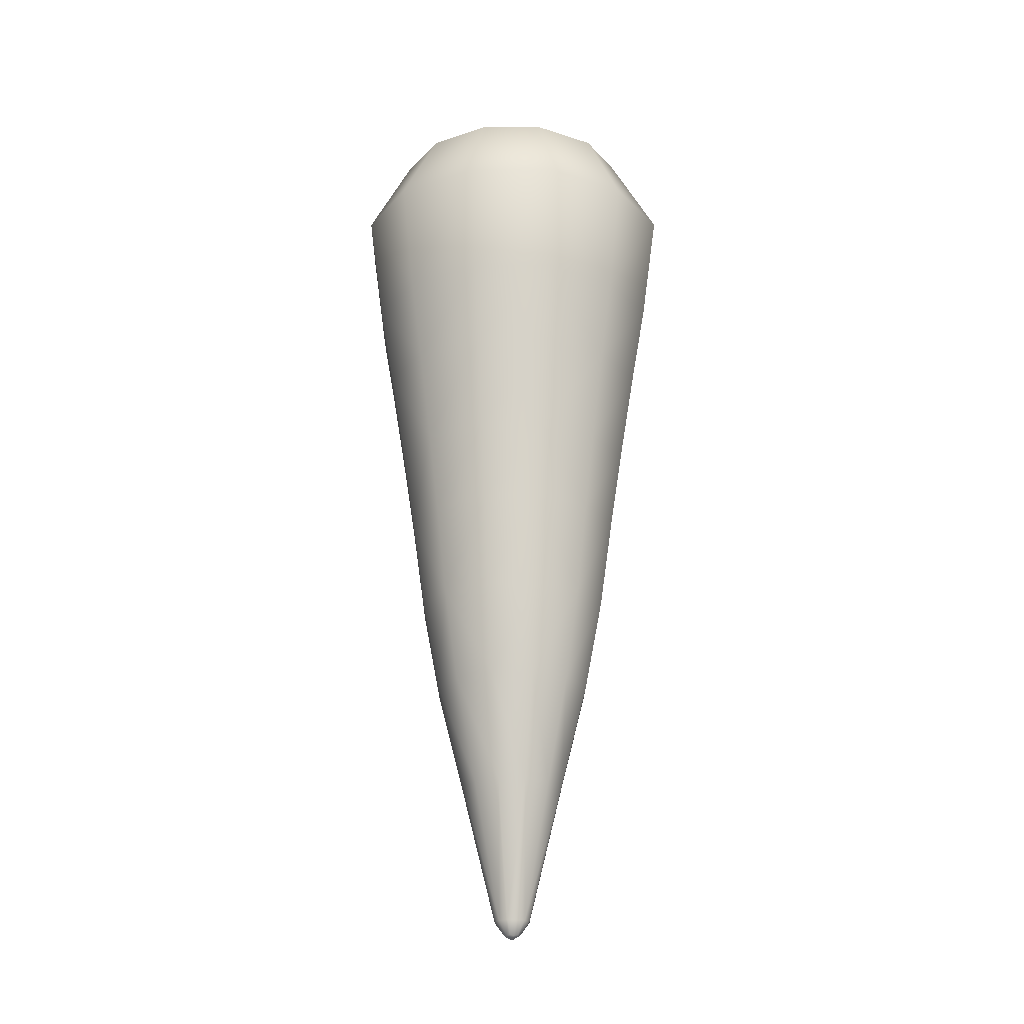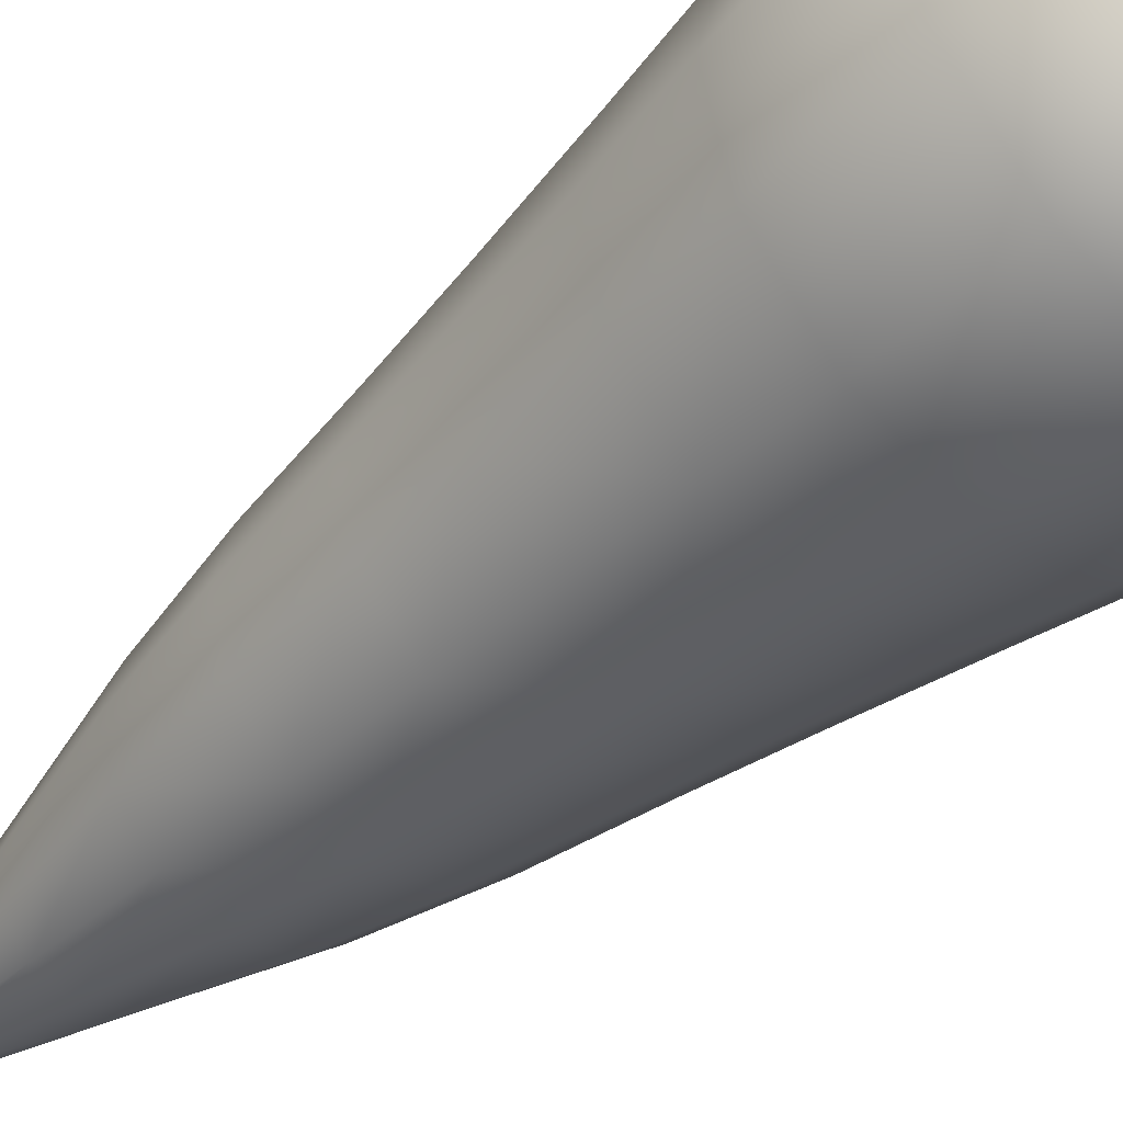
<metadata>
{"format":"obj","ext":"obj","renderer":"f3d","projection":"perspective","resolution":1024,"background":"white","views":[{"elev":-21.3,"azim":-134.9,"up":"+Y"},{"elev":-47.4,"azim":135.1,"up":"+Z"}]}
</metadata>
<code>
g pm0655_00_FireSkin
v 2.508e-07 -1.041 -0.006294
v -0.00549 -1.041 -0.003124
v 2.853e-07 -1.045 4.618e-05
v -0.00366 -1.04 -0.006294
v -0.007829 -1.029 -0.01351
v 2.065e-07 -1.029 -0.01545
v -0.01342 -1.029 -0.007702
v -0.01566 -1.029 4.614e-05
v -0.03926 -0.9127 -0.02262
v -0.02247 -0.9126 -0.03887
v -0.007321 -1.04 4.618e-05
v -0.00549 -1.041 0.003216
v 2.853e-07 -1.045 4.618e-05
v 0.007829 -1.029 -0.01351
v 0.003661 -1.04 -0.006294
v 0.005491 -1.041 -0.003124
v 2.853e-07 -1.045 4.618e-05
v 7.423e-08 -0.9127 -0.04528
v 0.02247 -0.9126 -0.03887
v 3.794e-08 -0.8231 -0.06875
v 0.03405 -0.8231 -0.05892
v 3.159e-08 -0.7458 -0.08397
v -0.03405 -0.8231 -0.05892
v 0.03926 -0.9127 -0.02262
v 0.05958 -0.8231 -0.03435
v 0.01342 -1.029 -0.007702
v 0.01566 -1.029 4.614e-05
v 0.04158 -0.7458 -0.07196
v 0.007321 -1.04 4.618e-05
v 0.005491 -1.041 0.003216
v 2.853e-07 -1.045 4.618e-05
v 0.06809 -0.8231 4.596e-05
v 0.07276 -0.7458 -0.04196
v 0.04493 -0.9126 4.59e-05
v 0.08254 -0.6677 -0.04761
v 0.08315 -0.7458 4.608e-05
v 0.05958 -0.8231 0.03444
v 0.03926 -0.9127 0.02271
v 0.01342 -1.029 0.007795
v 0.007829 -1.029 0.01361
v 0.04717 -0.6677 -0.08165
v 0.03405 -0.8231 0.05902
v 0.07276 -0.7458 0.04205
v 0.02247 -0.9126 0.03896
v 0.003661 -1.04 0.006386
v 2.509e-07 -1.041 0.006386
v 2.853e-07 -1.045 4.618e-05
v 2.066e-07 -1.029 0.01554
v 7.432e-08 -0.9127 0.04537
v 3.81e-08 -0.8231 0.06884
v 0.04158 -0.7458 0.07206
v 3.18e-08 -0.7458 0.08406
v -1.558e-08 -0.6677 0.09535
v 0.08254 -0.6677 0.0477
v 0.04717 -0.6677 0.08174
v -4.639e-08 -0.6023 0.1056
v 0.09433 -0.6677 4.612e-05
v 0.09145 -0.6023 0.05284
v 0.05226 -0.6023 0.09055
v 0.09145 -0.6023 -0.05275
v 0.05872 -0.5244 0.1018
v -6.758e-08 -0.5244 0.1187
v -9.334e-08 -0.455 0.1311
v 0.1028 -0.5244 0.05938
v 0.1045 -0.6023 4.616e-05
v 0.06483 -0.455 0.1123
v 3.981e-08 -0.3608 0.1441
v 0.1135 -0.455 0.06555
v 0.1174 -0.5244 4.608e-05
v 0.07131 -0.3608 0.1236
v 3.485e-08 -0.2902 0.1038
v 0.1248 -0.3608 0.0721
v 0.05258 -0.2912 0.09112
v 3.329e-08 -0.2595 0.03371
v 0.1028 -0.5244 -0.05929
v 0.1297 -0.455 4.599e-05
v 0.08989 -0.2902 0.05195
v 0.02916 -0.2595 0.01688
v 3.316e-08 -0.2513 4.603e-05
v 0.01944 -0.2618 0.03371
v 0.1135 -0.455 -0.06546
v 0.05872 -0.5244 -0.1017
v 0.1426 -0.3608 4.556e-05
v 0.1248 -0.3608 -0.07201
v 0.1052 -0.2912 4.557e-05
v 0.05226 -0.6023 -0.09046
v -4.639e-08 -0.6023 -0.1055
v 0.06483 -0.455 -0.1123
v 0.08989 -0.2902 -0.05186
v 0.02916 -0.2595 -0.01679
v 3.316e-08 -0.2513 4.603e-05
v 0.03887 -0.2618 4.591e-05
v 0.07131 -0.3608 -0.1235
v -6.781e-08 -0.5244 -0.1186
v -1.568e-08 -0.6677 -0.09526
v 0.05258 -0.2912 -0.09103
v -9.378e-08 -0.455 -0.131
v 4.045e-08 -0.3608 -0.1441
v -0.05873 -0.5244 -0.1017
v -0.05226 -0.6023 -0.09046
v -0.04717 -0.6677 -0.08165
v -0.06483 -0.455 -0.1123
v -0.07131 -0.3608 -0.1235
v -0.04158 -0.7458 -0.07196
v -0.1028 -0.5244 -0.05929
v -0.1135 -0.455 -0.06546
v -0.09145 -0.6023 -0.05275
v -0.08254 -0.6677 -0.04761
v -0.07276 -0.7458 -0.04196
v -0.05958 -0.8231 -0.03435
v -0.08315 -0.7458 4.608e-05
v -0.04493 -0.9126 4.59e-05
v -0.06809 -0.8231 4.596e-05
v -0.03926 -0.9127 0.02271
v -0.1175 -0.5244 4.608e-05
v -0.09433 -0.6677 4.612e-05
v -0.01342 -1.029 0.007795
v -0.007829 -1.029 0.01361
v -0.1045 -0.6023 4.616e-05
v -0.07276 -0.7458 0.04205
v -0.05958 -0.8231 0.03444
v -0.08254 -0.6677 0.0477
v -0.09145 -0.6023 0.05284
v -0.04158 -0.7458 0.07206
v -0.02247 -0.9126 0.03896
v -0.03405 -0.8231 0.05902
v -0.1028 -0.5244 0.05938
v -0.04717 -0.6677 0.08174
v 7.432e-08 -0.9127 0.04537
v 3.81e-08 -0.8231 0.06884
v 3.18e-08 -0.7458 0.08406
v -1.558e-08 -0.6677 0.09535
v 2.066e-07 -1.029 0.01554
v -4.639e-08 -0.6023 0.1056
v 2.509e-07 -1.041 0.006386
v -0.05226 -0.6023 0.09055
v -6.758e-08 -0.5244 0.1187
v -0.05873 -0.5244 0.1018
v -9.334e-08 -0.455 0.1311
v -0.00366 -1.04 0.006386
v 2.853e-07 -1.045 4.618e-05
v -0.1135 -0.455 0.06555
v -0.06483 -0.455 0.1123
v 3.981e-08 -0.3608 0.1441
v -0.1297 -0.455 4.599e-05
v -0.07131 -0.3608 0.1236
v 3.485e-08 -0.2902 0.1038
v -0.1248 -0.3608 0.0721
v -0.1248 -0.3608 -0.07201
v -0.05258 -0.2912 0.09112
v 3.329e-08 -0.2595 0.03371
v -0.1426 -0.3608 4.556e-05
v -0.08989 -0.2902 0.05195
v -0.02915 -0.2595 0.01688
v 3.316e-08 -0.2513 4.603e-05
v -0.01944 -0.2618 0.03371
v -0.08989 -0.2902 -0.05186
v -0.1052 -0.2912 4.557e-05
v -0.02915 -0.2595 -0.01679
v 3.316e-08 -0.2513 4.603e-05
v -0.03887 -0.2618 4.591e-05
v -0.05258 -0.2912 -0.09103
v 3.485e-08 -0.2902 -0.1038
v 3.329e-08 -0.2595 -0.03362
v 3.316e-08 -0.2513 4.603e-05
v -0.01944 -0.2618 -0.03362
v 0.01944 -0.2618 -0.03362
v 3.316e-08 -0.2513 4.603e-05
v 0.02742 -0.2895 -0.02759
v -1.161e-08 -0.2715 -0.0001697
v -4.089e-09 -0.2895 -0.03895
v 0.03812 -0.3216 -0.03829
v -6.146e-09 -0.3216 -0.05408
v 0.0375 -0.3783 -0.03764
v 0.05303 -0.3783 -0.0001447
v 0.05391 -0.3216 -0.0001697
v 0.02742 -0.2895 -0.02759
v 0.03878 -0.2895 -0.0001697
v -1.161e-08 -0.2715 -0.0001697
v 0.0375 -0.3783 0.03735
v 0.03812 -0.3216 0.03795
v 0.03878 -0.2895 -0.0001697
v 0.02742 -0.2895 0.02725
v -1.161e-08 -0.2715 -0.0001697
v 0.03199 -0.4536 0.03184
v 0.04523 -0.4536 -0.0001447
v 0.02503 -0.5225 0.02488
v 0.0354 -0.5225 -0.0001447
v 0.02003 -0.6019 0.01988
v 0.03199 -0.4536 -0.03213
v 0.02833 -0.6019 -0.0001525
v 0.01272 -0.6677 0.01251
v -7.081e-09 -0.3783 -0.05317
v 0.02503 -0.5225 -0.02517
v 0.01799 -0.6679 -0.0001907
v 0.005345 -0.7453 0.0052
v -8.013e-09 -0.4536 -0.04538
v 0.02003 -0.6019 -0.02019
v 0.007559 -0.7453 -0.0001448
v -6.48e-09 -0.823 -0.000195
v 0.005345 -0.7453 -0.005489
v 0.01272 -0.668 -0.0129
v -8.008e-09 -0.5225 -0.03554
v 3.104e-09 -0.6019 -0.02848
v 1.122e-05 -0.668 -0.01816
v -7.835e-09 -0.7453 -0.007704
v -6.48e-09 -0.823 -0.000195
v -0.03199 -0.4536 -0.03213
v -0.02503 -0.5225 -0.02517
v -0.02003 -0.6019 -0.02019
v -0.0127 -0.6679 -0.0129
v -0.0375 -0.3783 -0.03764
v -0.005345 -0.7453 -0.005489
v -6.48e-09 -0.823 -0.000195
v -0.03812 -0.3216 -0.03829
v -0.02742 -0.2895 -0.02759
v -4.089e-09 -0.2895 -0.03895
v -1.161e-08 -0.2715 -0.0001697
v -0.02833 -0.6019 -0.0001525
v -0.01797 -0.6678 -0.0002033
v -0.0354 -0.5225 -0.0001447
v -0.007559 -0.7453 -0.0001448
v -6.48e-09 -0.823 -0.000195
v -0.005345 -0.7453 0.0052
v -0.0127 -0.6677 0.0125
v -0.02003 -0.6019 0.01988
v -0.04523 -0.4536 -0.0001447
v -0.02503 -0.5225 0.02488
v -0.03199 -0.4536 0.03184
v -0.05303 -0.3783 -0.0001447
v -0.0375 -0.3783 0.03735
v -0.05391 -0.3216 -0.0001697
v -0.03878 -0.2895 -0.0001697
v -0.02742 -0.2895 -0.02759
v -1.161e-08 -0.2715 -0.0001697
v -0.03812 -0.3216 0.03795
v -0.02742 -0.2895 0.02725
v -0.03878 -0.2895 -0.0001697
v -1.161e-08 -0.2715 -0.0001697
v -7.081e-09 -0.3783 0.05288
v -6.146e-09 -0.3216 0.05374
v -4.089e-09 -0.2895 0.03861
v -0.02742 -0.2895 0.02725
v -1.161e-08 -0.2715 -0.0001697
v -8.013e-09 -0.4536 0.04509
v -8.008e-09 -0.5225 0.03525
v 3.104e-09 -0.6019 0.02818
v 6.724e-06 -0.6677 0.01777
v -7.835e-09 -0.7453 0.007414
v -6.48e-09 -0.823 -0.000195
v 0.0375 -0.3783 0.03735
v 0.03812 -0.3216 0.03795
v 0.03199 -0.4536 0.03184
v 0.02503 -0.5225 0.02488
v 0.02742 -0.2895 0.02725
v -4.089e-09 -0.2895 0.03861
v -1.161e-08 -0.2715 -0.0001697
v 0.02003 -0.6019 0.01988
v 0.01272 -0.6677 0.01251
v 0.005345 -0.7453 0.0052
v -6.48e-09 -0.823 -0.000195
v -6.965e-09 -1.028 -0.0001447
v -7.112e-09 -0.9114 -5.655e-06
v -0.01638 -0.9114 -0.03051
v -0.01586 -0.8222 -0.0512
v -7.179e-09 -0.8222 -0.0024
v -0.008771 -0.7455 -0.0673
v -7.475e-09 -0.7455 -0.001051
v 0.004334 -0.6679 -0.008653
v 0.008808 -0.6679 -0.08219
v 0.008421 -0.6024 -0.0182
v 0.02899 -0.6024 -0.09285
v 0.01481 -0.5224 -0.02215
v 0.05352 -0.5224 -0.08958
v 0.01958 -0.4545 -0.02272
v 0.07419 -0.4545 -0.08728
v 0.03332 -0.3605 -0.02465
v 0.09249 -0.3605 -0.07501
v 0.0733 -0.287 -0.04025
v -1.368e-08 -0.2723 -0.0001697
v -6.965e-09 -1.028 -0.0001447
v -7.112e-09 -0.9114 -5.655e-06
v -0.01823 -0.9114 0.02944
v -0.0376 -0.8222 0.04144
v -7.179e-09 -0.8222 -0.002399
v -0.05648 -0.7455 0.04609
v -7.475e-09 -0.7455 -0.001051
v -0.01076 -0.6679 -0.0007347
v -0.0775 -0.6679 0.031
v -0.02121 -0.6024 -0.001032
v -0.09006 -0.6024 0.01871
v -0.02589 -0.5224 -0.002963
v -0.1056 -0.5224 -0.007028
v -0.02968 -0.4545 -0.004847
v -0.1133 -0.4545 -0.02677
v -0.03241 -0.3605 -0.02183
v -0.1044 -0.3605 -0.04601
v -0.0733 -0.287 -0.05125
v -1.368e-08 -0.2723 -0.0001697
v -6.965e-09 -1.028 -0.0001447
v -7.112e-09 -0.9114 -5.702e-06
v 0.03461 -0.9114 0.001061
v 0.05432 -0.8222 0.0167
v -7.179e-09 -0.8222 -0.0024
v 0.06318 -0.7455 0.03268
v -7.475e-09 -0.7455 -0.001051
v 0.006482 -0.6679 0.006793
v 0.06528 -0.6679 0.04961
v 0.0126 -0.6024 0.01367
v 0.05844 -0.6024 0.06629
v 0.01114 -0.5224 0.02264
v 0.04746 -0.5224 0.08892
v 0.01043 -0.4545 0.02888
v 0.04578 -0.4545 0.1105
v 0.001408 -0.3605 0.02988
v 0.03978 -0.3605 0.1253
v 0.026 -0.287 0.08614
v -1.368e-08 -0.2723 -0.0001697
v -6.965e-09 -1.027 -0.0001447
v -7.112e-09 -0.9117 -5.655e-06
v 0.01638 -0.9117 -0.03051
v 0.01378 -0.822 -0.05117
v -7.186e-09 -0.822 -0.002381
v 0.004472 -0.7455 -0.06624
v -7.475e-09 -0.7455 -0.001051
v -0.004307 -0.6679 -0.008553
v -0.01047 -0.6679 -0.08216
v -0.008553 -0.6024 -0.0182
v -0.02865 -0.6024 -0.09395
v -0.01471 -0.5224 -0.02215
v -0.05185 -0.5224 -0.09721
v -0.01936 -0.4545 -0.02272
v -0.06716 -0.4545 -0.09887
v -0.03241 -0.3605 -0.02183
v -0.08474 -0.3605 -0.09556
v -0.06357 -0.287 -0.05709
v -1.368e-08 -0.2723 -0.0001697
v -6.965e-09 -1.027 -0.0001447
v -7.112e-09 -0.9117 -5.655e-06
v 0.01823 -0.9117 0.02944
v 0.04033 -0.822 0.04255
v -7.185e-09 -0.822 -0.002383
v 0.05772 -0.7455 0.0439
v -7.475e-09 -0.7455 -0.001051
v 0.01067 -0.6679 -0.0007309
v 0.07459 -0.6679 0.03526
v 0.02108 -0.6024 -0.001032
v 0.09049 -0.6021 0.02278
v 0.02587 -0.5224 -0.002925
v 0.1051 -0.5224 5.523e-05
v 0.02991 -0.4545 -0.004847
v 0.1179 -0.4545 -0.02055
v 0.03332 -0.3605 -0.02465
v 0.1056 -0.3605 -0.04647
v 0.06457 -0.287 -0.0543
v -1.368e-08 -0.2723 -0.0001697
v -6.965e-09 -1.027 -0.0001447
v -7.112e-09 -0.9117 -5.702e-06
v -0.03461 -0.9117 0.001061
v -0.05352 -0.822 0.01537
v -7.182e-09 -0.822 -0.00239
v -0.06523 -0.7455 0.03364
v -7.475e-09 -0.7455 -0.001051
v -0.006428 -0.6679 0.006724
v -0.06535 -0.6679 0.04942
v -0.01273 -0.6024 0.01367
v -0.06013 -0.6024 0.07013
v -0.01105 -0.5224 0.02267
v -0.04515 -0.5224 0.09132
v -0.01021 -0.4545 0.02888
v -0.03678 -0.4545 0.1117
v 0.001408 -0.3605 0.02988
v -0.02198 -0.3605 0.1202
v -0.007089 -0.287 0.08614
v -1.368e-08 -0.2723 -0.0001697
g pm0655_00_FireSkin_0
f 3 2 1
f 2 4 1
f 1 4 5
f 5 4 2
f 6 1 5
f 7 5 2
f 7 2 8
f 5 7 9
f 7 8 9
f 5 10 6
f 10 5 9
f 2 11 8
f 12 11 2
f 8 11 12
f 13 12 2
f 6 14 1
f 14 15 1
f 1 15 16
f 16 15 14
f 17 1 16
f 10 18 6
f 19 14 6
f 18 19 6
f 18 10 20
f 19 18 21
f 18 20 21
f 21 20 22
f 10 23 20
f 20 23 22
f 10 9 23
f 14 19 24
f 19 21 25
f 24 19 25
f 26 16 14
f 26 14 24
f 26 27 16
f 27 26 24
f 28 21 22
f 21 28 25
f 27 29 16
f 16 29 30
f 30 29 27
f 31 16 30
f 24 25 32
f 28 33 25
f 25 33 32
f 34 27 24
f 34 24 32
f 33 28 35
f 33 36 32
f 36 33 35
f 34 32 37
f 32 36 37
f 27 34 38
f 38 34 37
f 39 30 27
f 39 27 38
f 39 40 30
f 40 39 38
f 28 41 35
f 41 28 22
f 38 37 42
f 36 43 37
f 37 43 42
f 44 40 38
f 44 38 42
f 40 45 30
f 30 45 46
f 46 45 40
f 47 30 46
f 48 46 40
f 48 40 49
f 40 44 49
f 49 44 50
f 44 42 50
f 42 51 50
f 43 51 42
f 51 52 50
f 52 51 53
f 51 43 54
f 43 36 54
f 51 55 53
f 55 51 54
f 53 55 56
f 36 57 54
f 57 36 35
f 55 54 58
f 54 57 58
f 55 59 56
f 59 55 58
f 57 35 60
f 35 41 60
f 56 59 61
f 62 56 61
f 62 61 63
f 59 58 64
f 61 59 64
f 57 65 58
f 65 57 60
f 61 66 63
f 63 66 67
f 61 64 68
f 66 61 68
f 64 58 69
f 58 65 69
f 64 69 68
f 66 70 67
f 67 70 71
f 66 68 72
f 70 66 72
f 70 73 71
f 71 73 74
f 65 60 75
f 69 65 75
f 69 76 68
f 68 76 72
f 70 72 77
f 73 70 77
f 77 78 73
f 79 74 78
f 73 80 74
f 78 80 73
f 74 80 78
f 69 75 81
f 76 69 81
f 75 60 82
f 75 82 81
f 76 83 72
f 72 83 77
f 76 81 84
f 83 76 84
f 83 85 77
f 77 85 78
f 60 86 82
f 41 86 60
f 87 86 41
f 82 86 87
f 82 88 81
f 81 88 84
f 83 84 89
f 85 83 89
f 89 90 85
f 91 78 90
f 85 92 78
f 90 92 85
f 78 92 90
f 84 93 89
f 88 93 84
f 88 82 94
f 94 82 87
f 95 87 41
f 95 41 22
f 89 96 90
f 93 96 89
f 93 88 97
f 97 88 94
f 96 93 98
f 98 93 97
f 99 94 87
f 100 87 95
f 100 99 87
f 101 95 22
f 101 100 95
f 102 97 94
f 99 102 94
f 103 98 97
f 102 103 97
f 104 101 22
f 23 104 22
f 99 100 105
f 102 99 106
f 99 105 106
f 100 101 107
f 100 107 105
f 101 104 108
f 101 108 107
f 109 104 23
f 104 109 108
f 110 109 23
f 9 110 23
f 109 111 108
f 111 109 110
f 9 112 110
f 8 112 9
f 112 113 110
f 113 111 110
f 112 8 114
f 112 114 113
f 105 107 115
f 105 115 106
f 108 116 107
f 111 116 108
f 8 117 114
f 117 118 114
f 117 8 12
f 117 12 118
f 107 119 115
f 116 119 107
f 120 111 113
f 114 121 113
f 121 120 113
f 116 111 122
f 111 120 122
f 119 116 123
f 116 122 123
f 120 124 122
f 124 120 121
f 114 125 121
f 118 125 114
f 125 126 121
f 126 124 121
f 115 119 127
f 119 123 127
f 124 128 122
f 122 128 123
f 125 118 129
f 125 129 126
f 129 130 126
f 130 131 126
f 131 124 126
f 124 131 132
f 128 124 132
f 118 133 129
f 128 132 134
f 133 118 135
f 136 128 134
f 128 136 123
f 136 134 137
f 123 136 138
f 138 136 137
f 127 123 138
f 138 137 139
f 118 140 135
f 12 140 118
f 135 140 12
f 141 135 12
f 127 138 142
f 115 127 142
f 143 138 139
f 138 143 142
f 143 139 144
f 145 115 142
f 115 145 106
f 146 143 144
f 146 144 147
f 142 143 148
f 145 142 148
f 143 146 148
f 106 145 149
f 102 106 149
f 103 102 149
f 150 146 147
f 147 151 150
f 152 145 148
f 145 152 149
f 148 146 153
f 146 150 153
f 152 148 153
f 153 150 154
f 155 154 151
f 151 156 150
f 154 156 151
f 150 156 154
f 103 149 157
f 149 152 157
f 158 152 153
f 153 154 158
f 152 158 157
f 157 158 159
f 160 159 154
f 154 161 158
f 159 161 154
f 158 161 159
f 162 103 157
f 157 159 162
f 103 162 98
f 162 163 98
f 163 162 164
f 163 96 98
f 163 164 96
f 165 164 159
f 159 166 162
f 164 166 159
f 162 166 164
f 164 167 96
f 96 167 90
f 90 167 164
f 168 90 164
g pm0655_00_FireSkin_1
f 171 170 169
f 171 169 172
f 173 171 172
f 172 174 173
f 175 174 172
f 176 175 172
f 172 177 176
f 177 178 176
f 177 179 178
f 180 175 176
f 181 180 176
f 176 182 181
f 182 183 181
f 182 184 183
f 180 185 175
f 185 186 175
f 175 186 174
f 185 187 186
f 187 188 186
f 187 189 188
f 186 190 174
f 186 188 190
f 189 191 188
f 189 192 191
f 174 190 193
f 174 193 173
f 188 194 190
f 188 191 194
f 192 195 191
f 192 196 195
f 190 197 193
f 190 194 197
f 191 198 194
f 191 195 198
f 196 199 195
f 196 200 199
f 199 200 201
f 195 199 202
f 195 202 198
f 199 201 202
f 194 198 203
f 194 203 197
f 198 202 204
f 198 204 203
f 202 201 205
f 202 205 204
f 201 206 205
f 201 207 206
f 197 203 208
f 203 204 209
f 203 209 208
f 204 205 210
f 204 210 209
f 205 206 211
f 205 211 210
f 197 208 212
f 193 197 212
f 206 213 211
f 206 214 213
f 193 212 215
f 173 193 215
f 215 216 173
f 216 217 173
f 216 218 217
f 210 211 219
f 211 213 220
f 211 220 219
f 210 219 221
f 209 210 221
f 213 222 220
f 213 223 222
f 222 223 224
f 220 222 225
f 222 224 225
f 219 220 226
f 220 225 226
f 209 221 227
f 208 209 227
f 221 219 228
f 219 226 228
f 227 221 229
f 221 228 229
f 208 227 230
f 212 208 230
f 227 229 231
f 230 227 231
f 212 230 232
f 215 212 232
f 232 233 215
f 233 234 215
f 233 235 234
f 232 230 236
f 230 231 236
f 236 237 232
f 237 238 232
f 237 239 238
f 231 229 240
f 236 231 241
f 231 240 241
f 241 242 236
f 242 243 236
f 242 244 243
f 229 245 240
f 229 228 245
f 228 246 245
f 228 226 246
f 226 247 246
f 226 225 247
f 225 248 247
f 225 224 248
f 224 249 248
f 224 250 249
f 240 245 251
f 240 251 252
f 245 253 251
f 245 246 253
f 241 240 252
f 246 254 253
f 246 247 254
f 252 255 241
f 255 256 241
f 255 257 256
f 247 258 254
f 247 248 258
f 248 259 258
f 248 249 259
f 249 260 259
f 249 261 260
f 264 263 262
f 264 265 263
f 265 266 263
f 265 267 266
f 267 268 266
f 269 268 267
f 270 269 267
f 271 269 270
f 272 271 270
f 273 271 272
f 274 273 272
f 275 273 274
f 276 275 274
f 277 275 276
f 278 277 276
f 279 277 278
f 280 277 279
f 283 282 281
f 283 284 282
f 284 285 282
f 284 286 285
f 286 287 285
f 288 287 286
f 289 288 286
f 290 288 289
f 291 290 289
f 292 290 291
f 293 292 291
f 294 292 293
f 295 294 293
f 296 294 295
f 297 296 295
f 298 296 297
f 299 296 298
f 302 301 300
f 302 303 301
f 303 304 301
f 303 305 304
f 305 306 304
f 307 306 305
f 308 307 305
f 309 307 308
f 310 309 308
f 311 309 310
f 312 311 310
f 313 311 312
f 314 313 312
f 315 313 314
f 316 315 314
f 317 315 316
f 318 315 317
f 321 320 319
f 321 322 320
f 322 323 320
f 322 324 323
f 324 325 323
f 326 325 324
f 327 326 324
f 328 326 327
f 329 328 327
f 330 328 329
f 331 330 329
f 332 330 331
f 333 332 331
f 334 332 333
f 335 334 333
f 336 334 335
f 337 334 336
f 340 339 338
f 340 341 339
f 341 342 339
f 341 343 342
f 343 344 342
f 345 344 343
f 346 345 343
f 347 345 346
f 348 347 346
f 349 347 348
f 350 349 348
f 351 349 350
f 352 351 350
f 353 351 352
f 354 353 352
f 355 353 354
f 356 353 355
f 359 358 357
f 359 360 358
f 360 361 358
f 360 362 361
f 362 363 361
f 364 363 362
f 365 364 362
f 366 364 365
f 367 366 365
f 368 366 367
f 369 368 367
f 370 368 369
f 371 370 369
f 372 370 371
f 373 372 371
f 374 372 373
f 375 372 374

</code>
